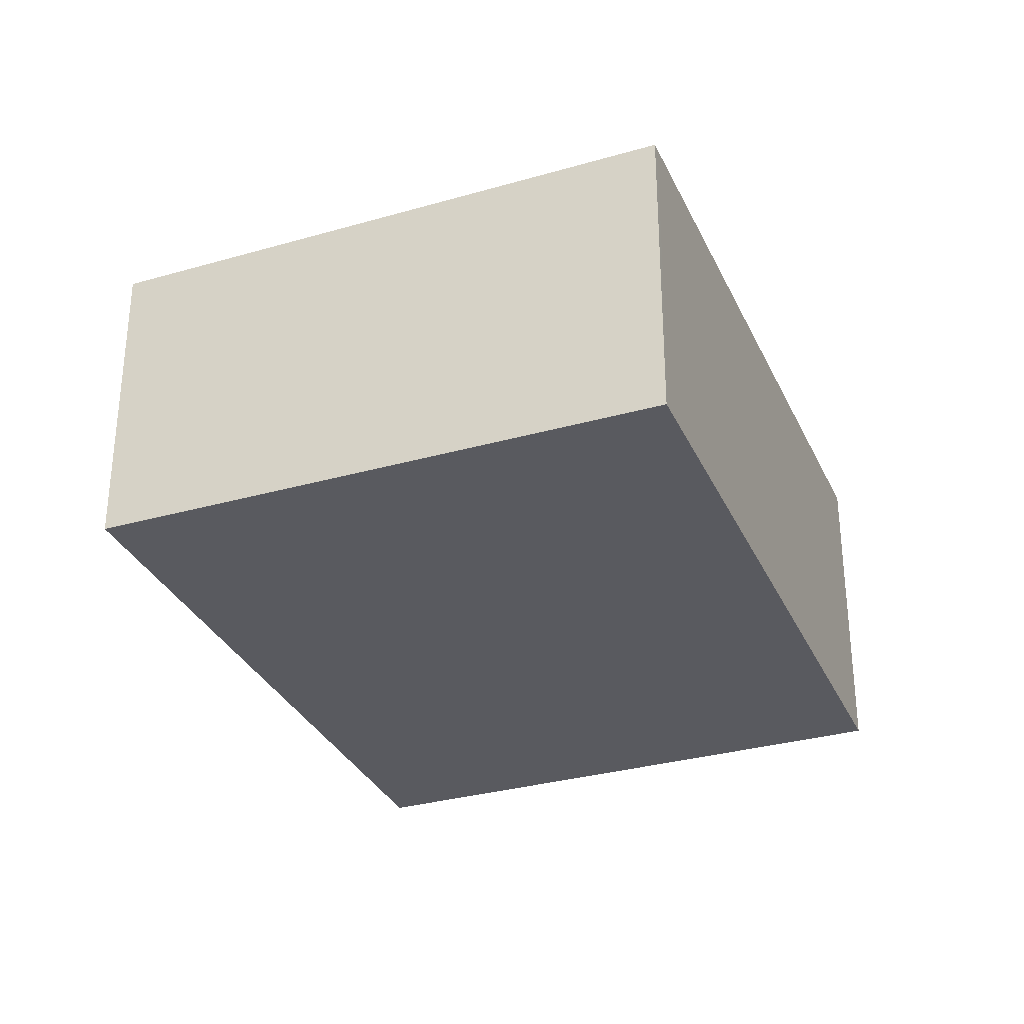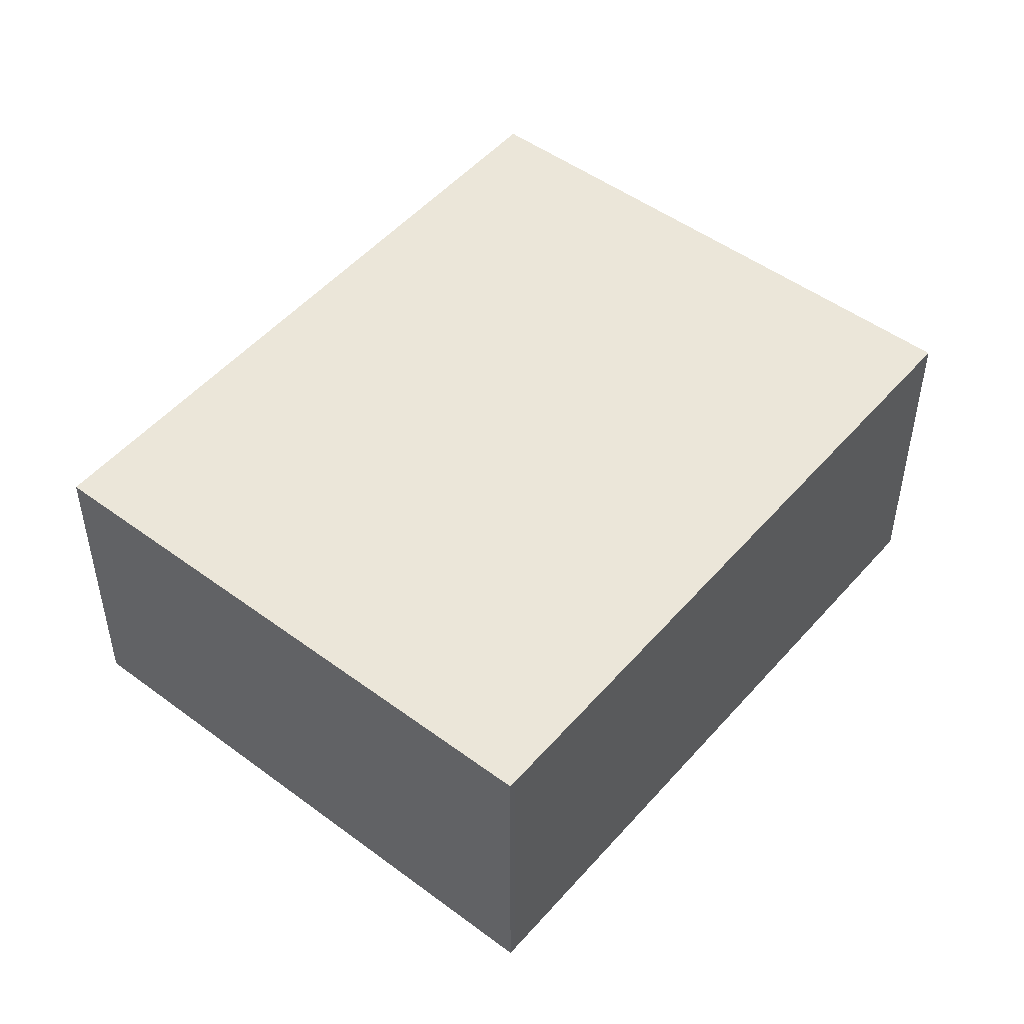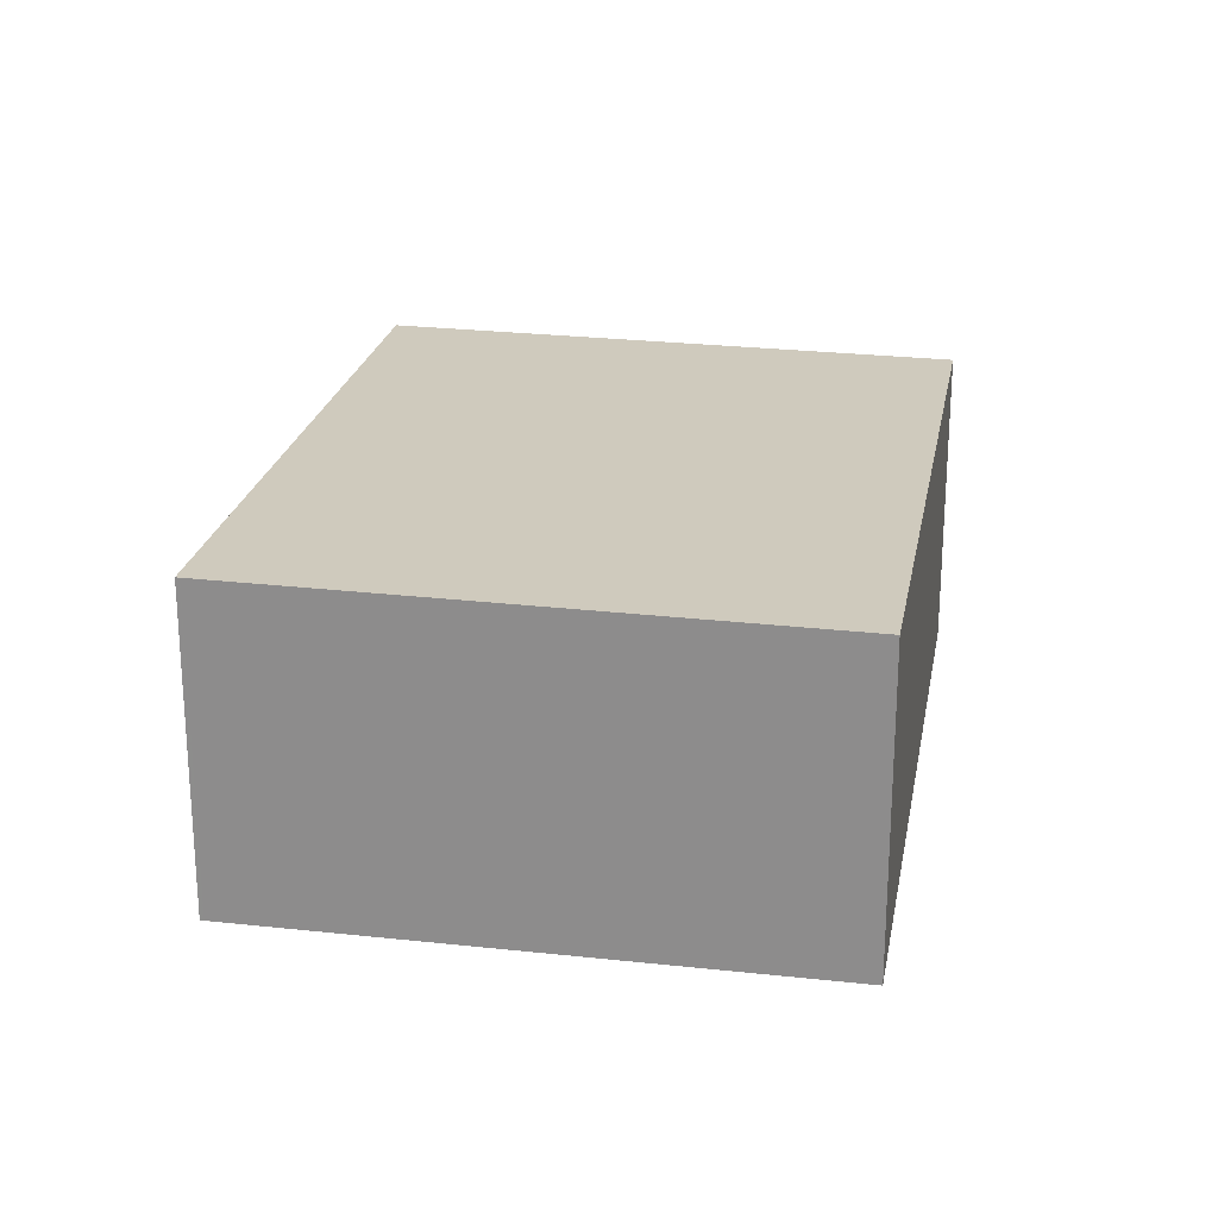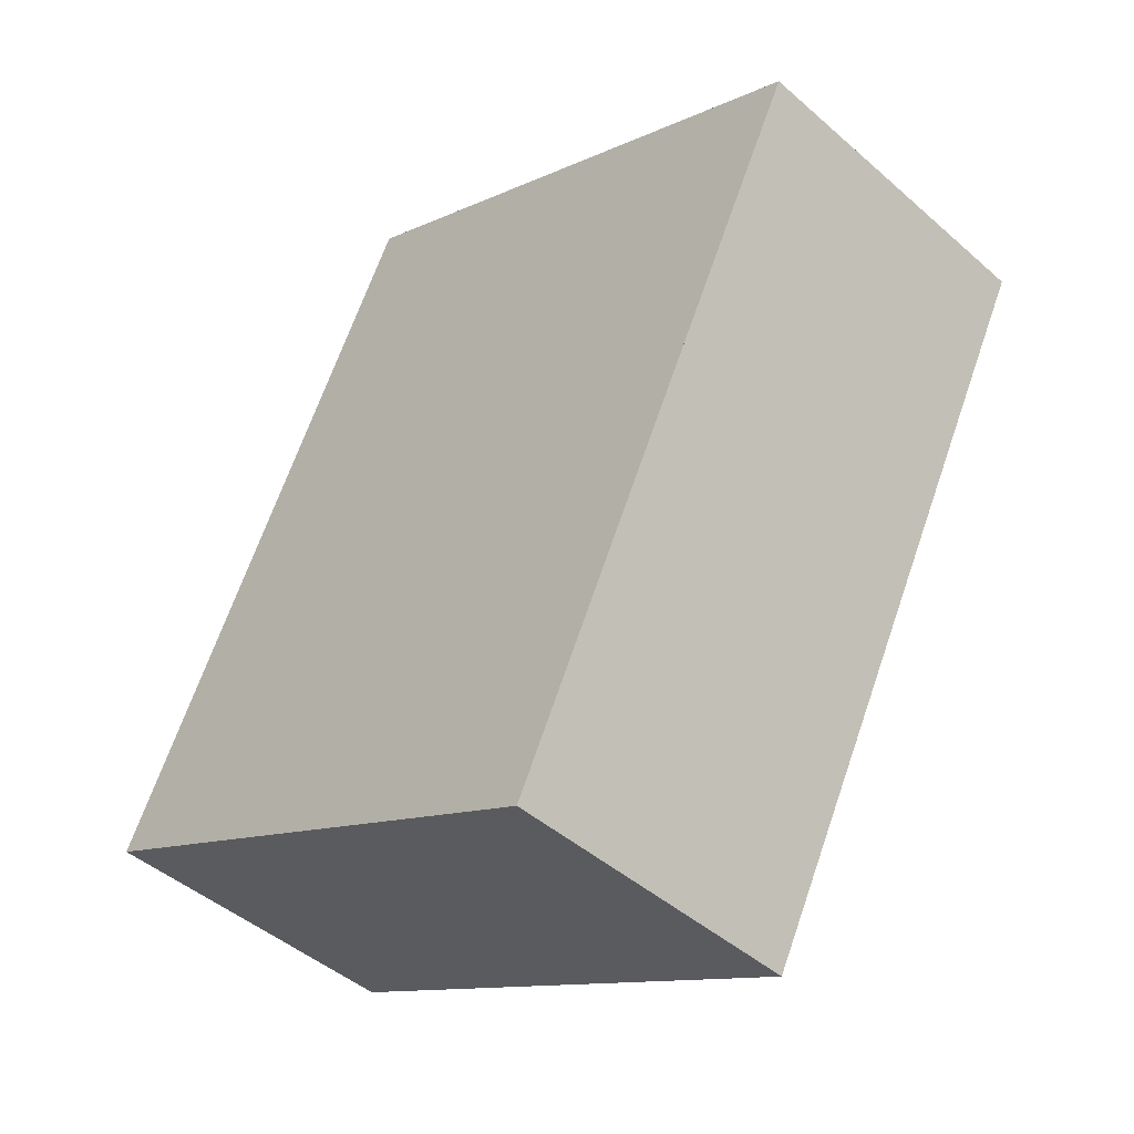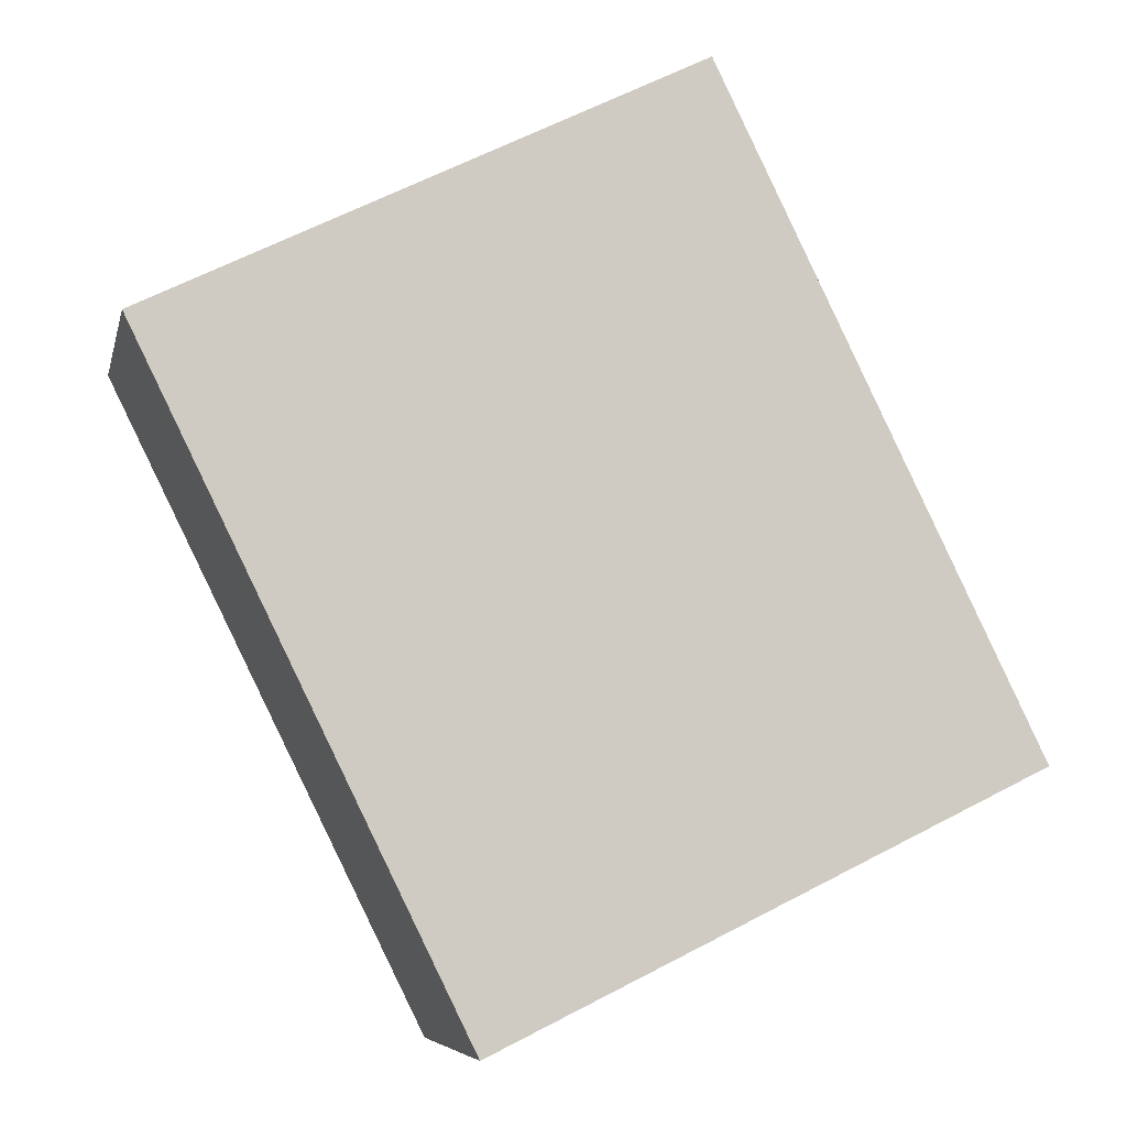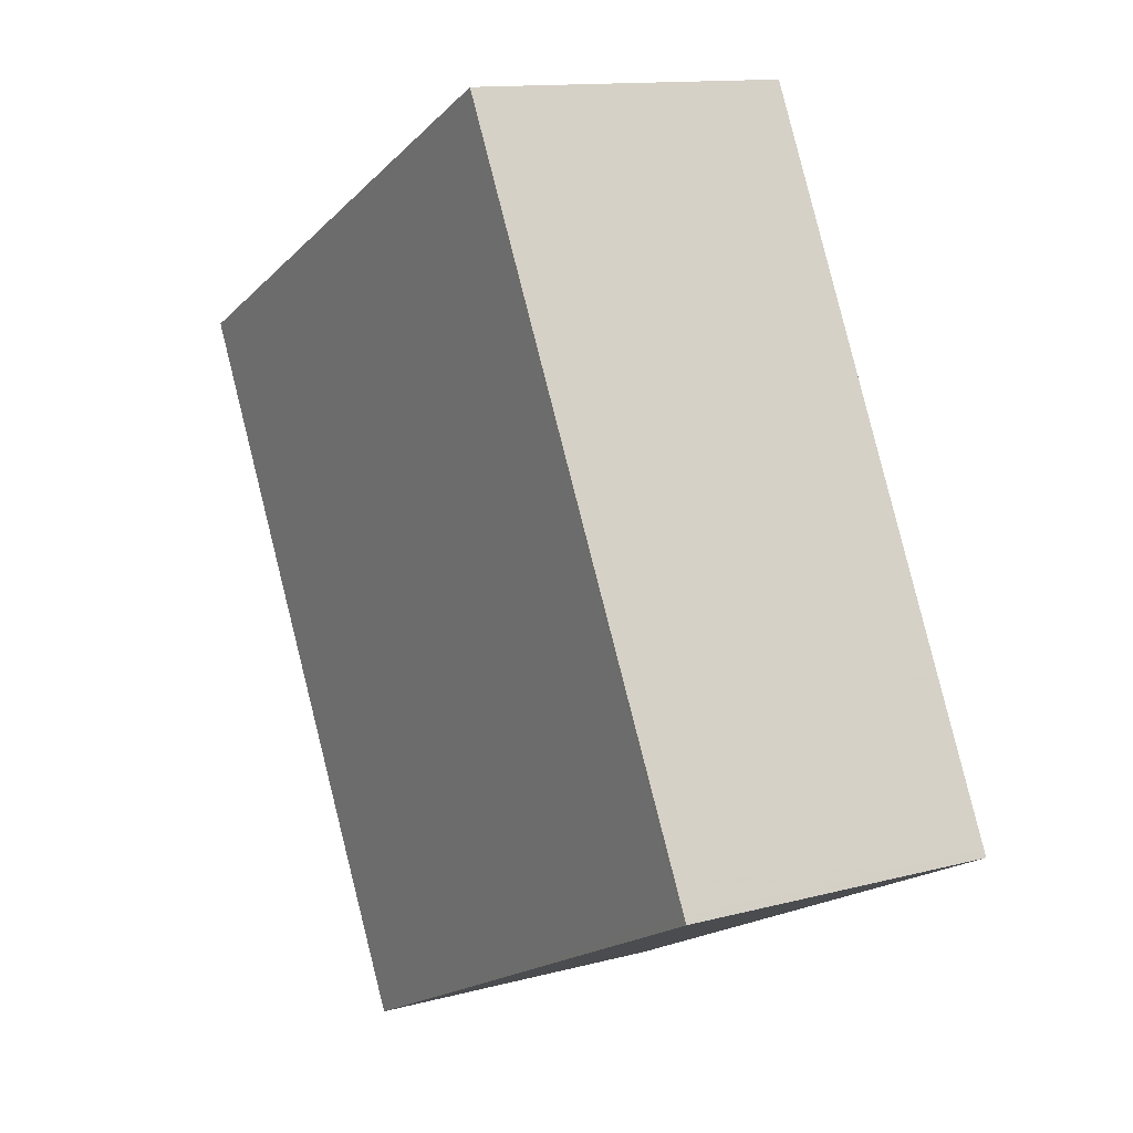
<metadata>
{"format":"obj","ext":"obj","renderer":"f3d","projection":"perspective","resolution":1024,"background":"white","views":[{"elev":-31.9,"azim":47.8,"up":"+Z"},{"elev":49.4,"azim":65.6,"up":"+Z"},{"elev":23.7,"azim":-143.6,"up":"+Z"},{"elev":-45.4,"azim":-135.2,"up":"+Y"},{"elev":-6.5,"azim":-12.0,"up":"+Y"},{"elev":12.7,"azim":58.2,"up":"+Y"}]}
</metadata>
<code>
v -1474 -2142 1.709
v -1472 -2145 1.654
v -1475 -2146 1.634
v -1477 -2143 1.688
v -1472 -2145 1.654
v -1474 -2142 1.709
v -1475 -2146 1.634
v -1476 -2143 1.689
v -1475 -2146 1.636
v -1475 -2146 1.637
v -1472 -2145 1.657
v -1475 -2146 1.634
v -1475 -2146 1.635
v -1472 -2145 1.655
v -1472 -2145 1.657
v -1472 -2145 1.655
v -1472 -2145 1.657
v -1474 -2142 1.709
v -1474 -2142 0
v -1472 -2145 0
v -1472 -2145 1.654
v -1472 -2145 1.654
v -1472 -2145 -2.22e-16
v -1472 -2145 0
v -1475 -2146 1.634
v -1475 -2146 1.634
v -1475 -2146 2.22e-16
v -1475 -2146 -2.22e-16
v -1476 -2143 1.689
v -1477 -2143 1.688
v -1477 -2143 2.22e-16
v -1476 -2143 0
v -1475 -2146 1.634
v -1472 -2145 1.654
v -1472 -2145 0
v -1475 -2146 0
v -1474 -2142 1.709
v -1474 -2142 1.709
v -1474 -2142 -2.22e-16
v -1474 -2142 0
v -1475 -2146 1.634
v -1475 -2146 1.634
v -1475 -2146 0
v -1475 -2146 2.22e-16
v -1474 -2142 1.709
v -1476 -2143 1.689
v -1476 -2143 0
v -1474 -2142 -2.22e-16
v -1477 -2143 1.688
v -1475 -2146 1.636
v -1475 -2146 0
v -1477 -2143 2.22e-16
v -1475 -2146 1.636
v -1475 -2146 1.634
v -1475 -2146 -2.22e-16
v -1475 -2146 0
v -1472 -2145 1.655
v -1472 -2145 1.657
v -1472 -2145 0
v -1472 -2145 0
v -1472 -2145 1.654
v -1472 -2145 1.655
v -1472 -2145 0
v -1472 -2145 -2.22e-16
v -1474 -2142 0
v -1472 -2145 0
v -1475 -2146 0
v -1477 -2143 0
f 16 2 5 14
f 14 5 7 13
f 13 7 3 12
f 9 4 8 10
f 10 8 6 11
f 12 9 10 13
f 13 10 11 14
f 11 6 1 15
f 14 11 15 16
f 18 19 20 17
f 22 23 24 21
f 26 27 28 25
f 30 31 32 29
f 34 35 36 33
f 38 39 40 37
f 42 43 44 41
f 46 47 48 45
f 50 51 52 49
f 54 55 56 53
f 58 59 60 57
f 62 63 64 61
f 66 67 68 65

</code>
